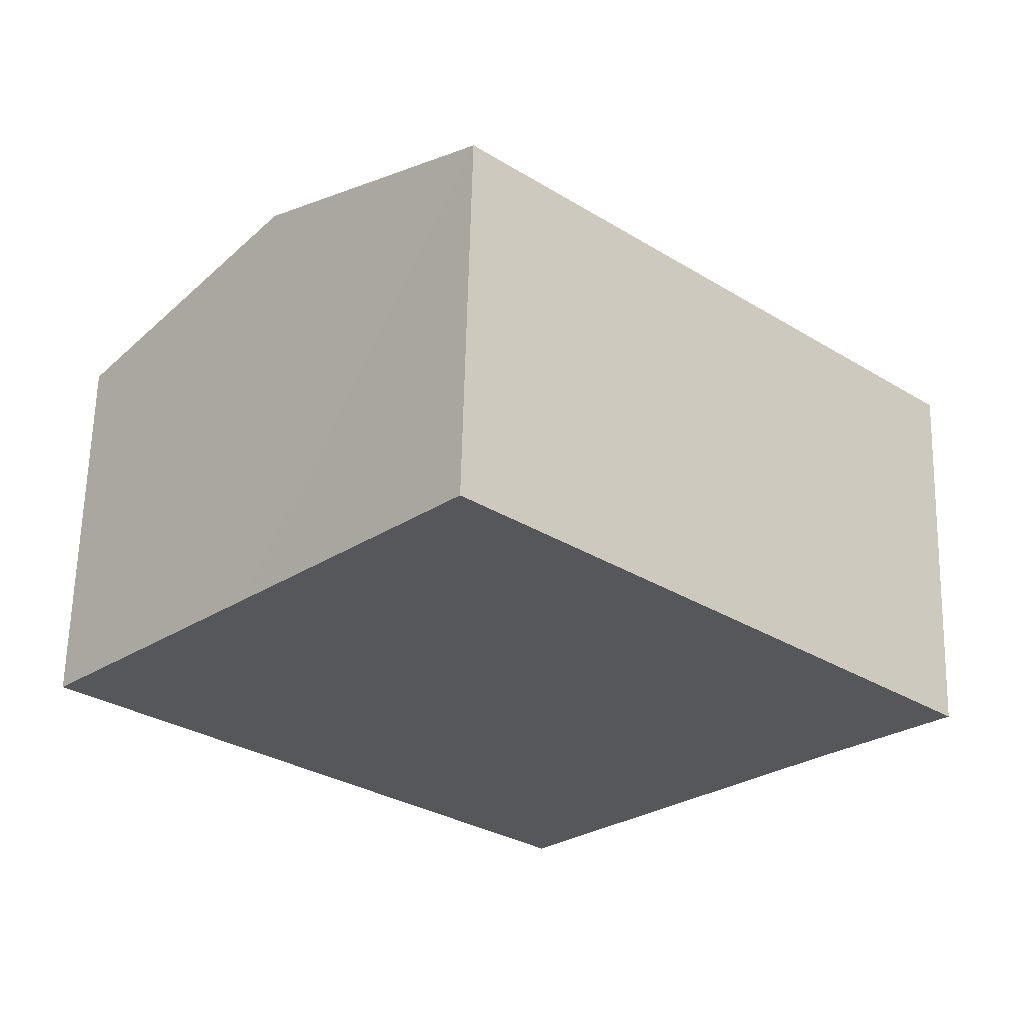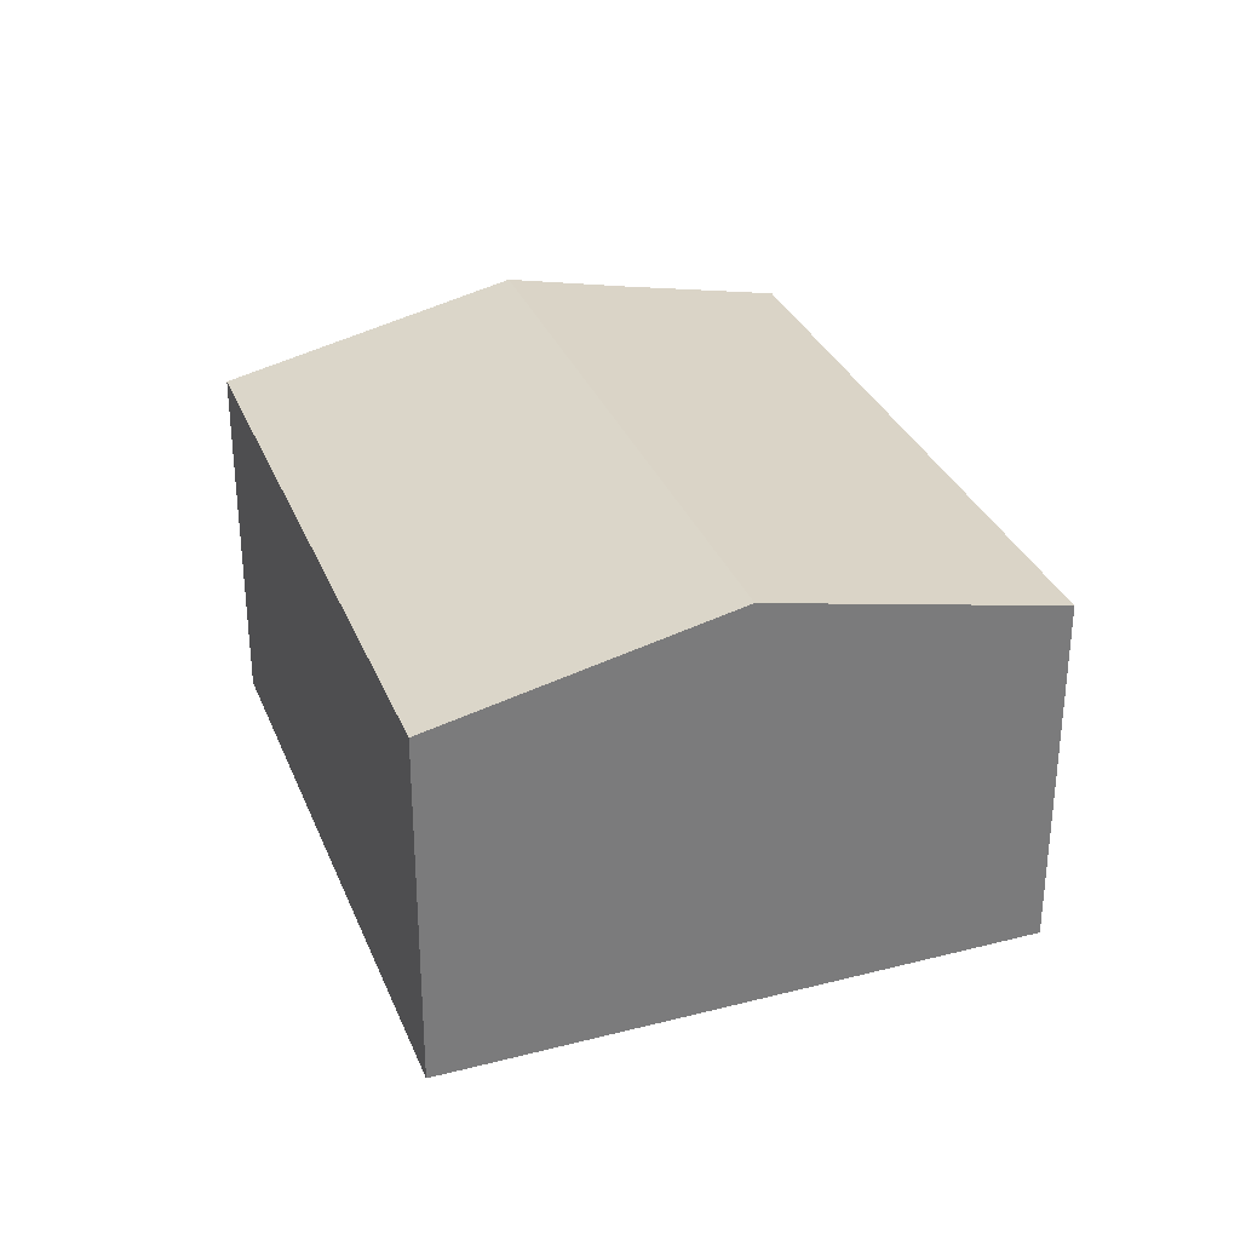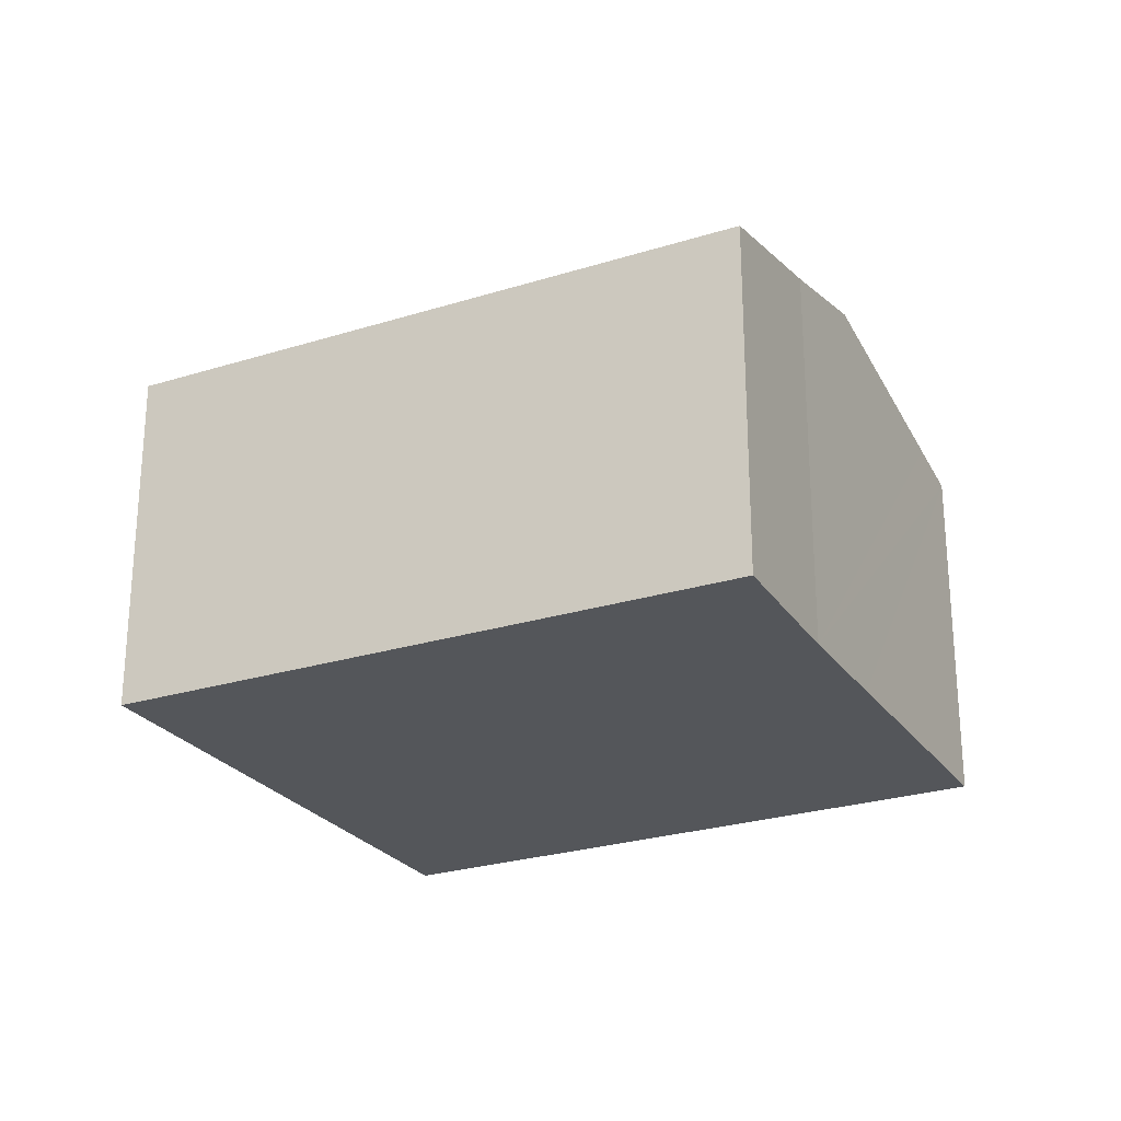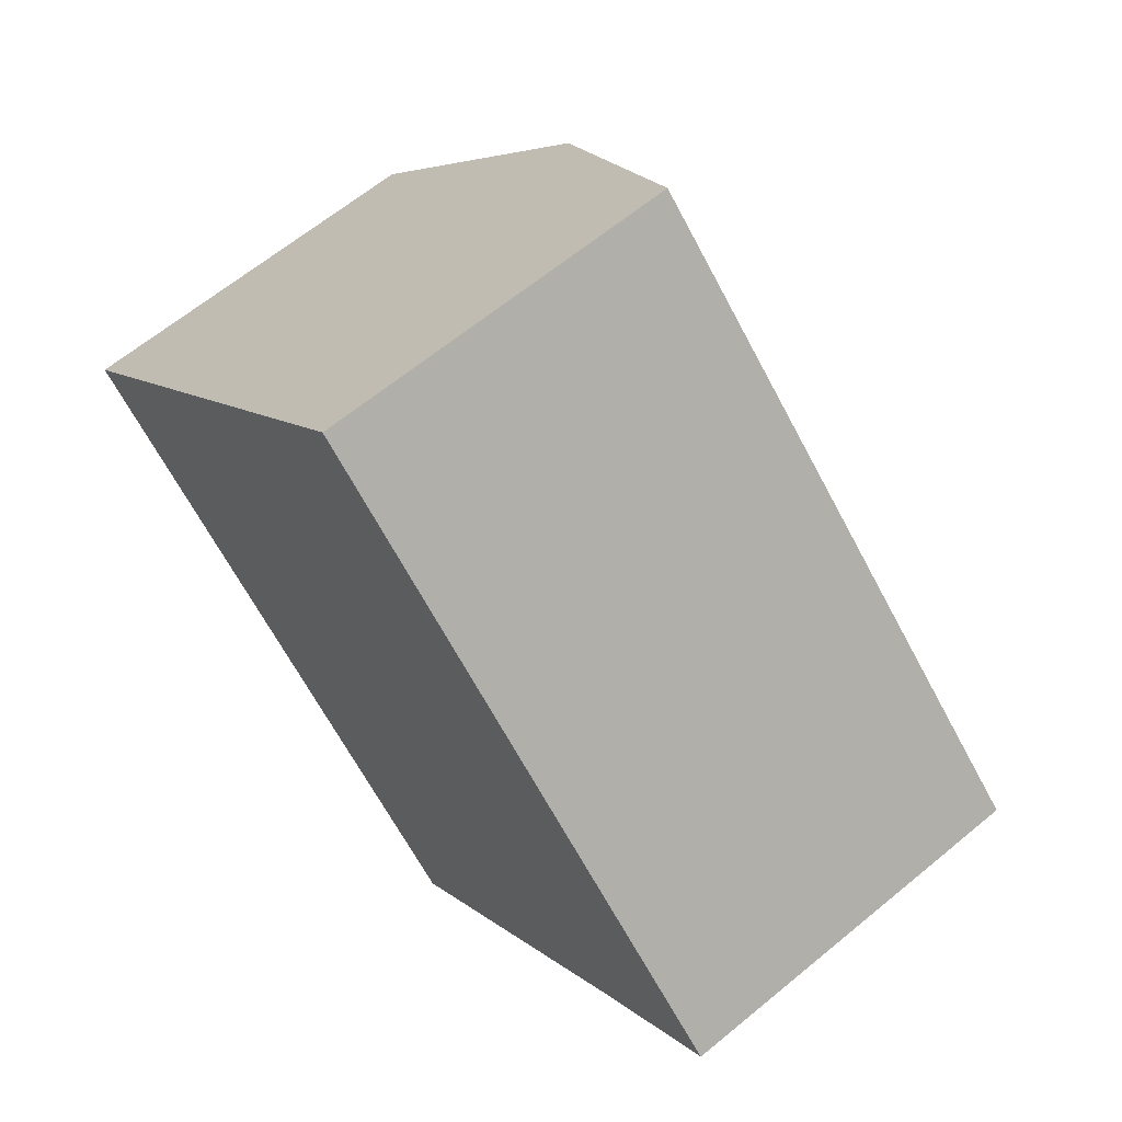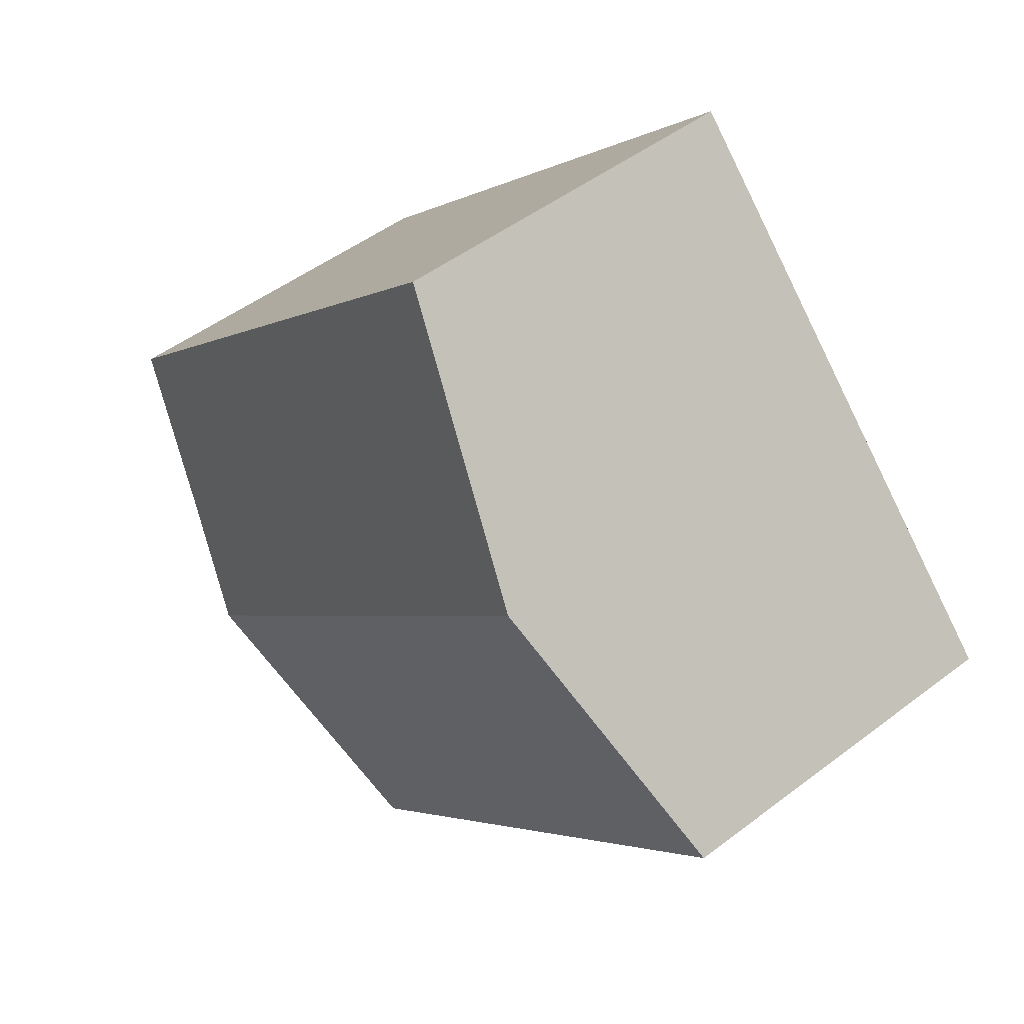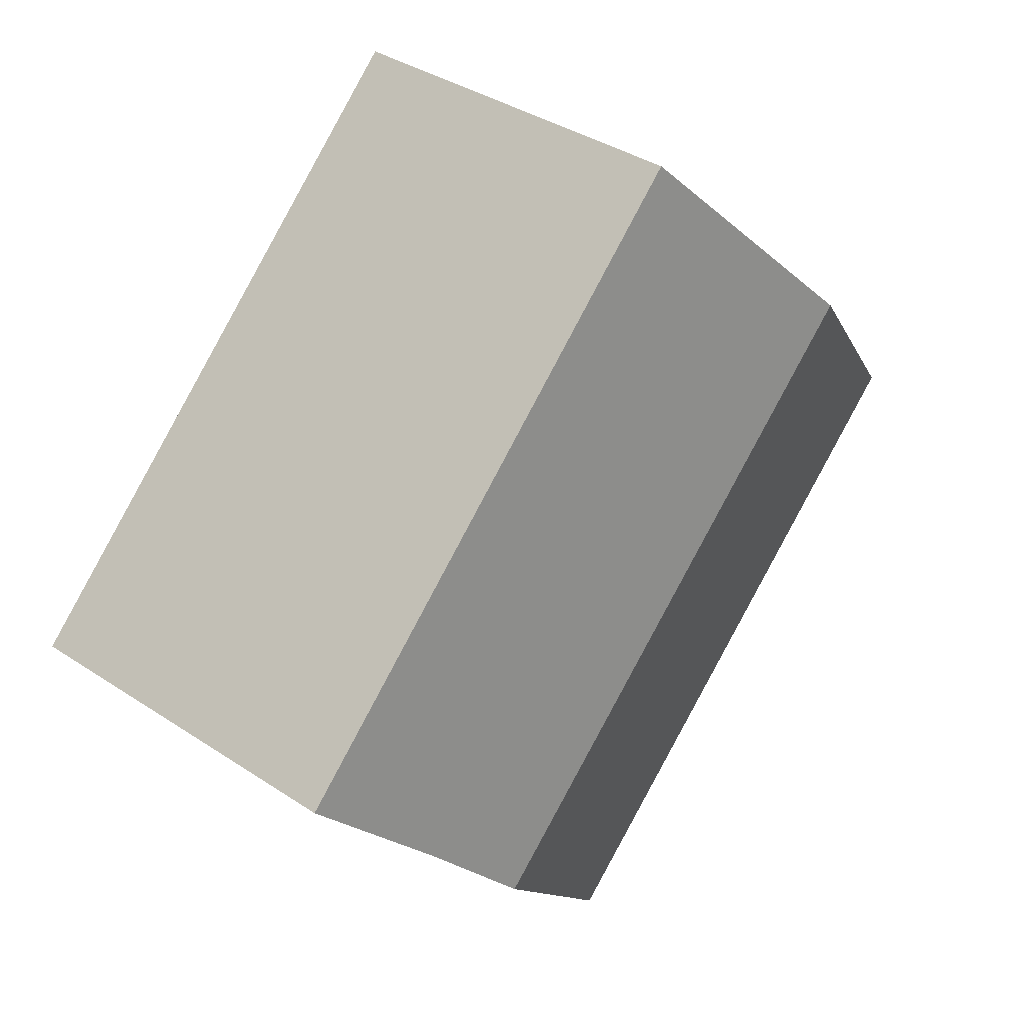
<metadata>
{"format":"obj","ext":"obj","renderer":"f3d","projection":"perspective","resolution":1024,"background":"white","views":[{"elev":62.9,"azim":1.4,"up":"+Z"},{"elev":32.1,"azim":-66.7,"up":"+Y"},{"elev":-25.6,"azim":70.1,"up":"+Y"},{"elev":63.7,"azim":50.1,"up":"+Z"},{"elev":48.4,"azim":-130.5,"up":"+Z"},{"elev":36.7,"azim":130.8,"up":"+Z"}]}
</metadata>
<code>
v  4.059 8.516 4.344
v  15.54 7.96 -2.864
v  13.79 8.516 -4.725
v  17.88 7.234 -0.497
v  8.163 7.204 8.737
v  10.61 7.5 -8.123
v  9.731 7.219 -9.065
v  6.95 7.219 -6.473
v  0 7.219 4.42e-16
v  15.54 1.754e-16 -2.864
v  17.88 3.043e-17 -0.497
v  13.79 2.893e-16 -4.725
v  9.731 5.551e-16 -9.065
v  10.61 4.974e-16 -8.123
v  0 0 0
v  6.95 3.964e-16 -6.473
v  4.059 -2.66e-16 4.344
v  8.163 -5.35e-16 8.737
g defaultobject
f 1 2 3
f 2 1 4
f 4 1 5
f 6 1 3
f 1 6 7
f 1 7 8
f 1 8 9
f 4 10 2
f 10 4 11
f 10 3 2
f 3 10 6
f 6 10 7
f 7 10 12
f 7 12 13
f 13 12 14
f 13 8 7
f 8 13 9
f 9 13 15
f 15 13 16
f 15 1 9
f 1 15 5
f 5 15 17
f 5 17 18
f 5 11 4
f 11 5 18
f 16 17 15
f 17 16 18
f 18 16 13
f 18 13 14
f 18 14 12
f 18 12 10
f 18 10 11

</code>
